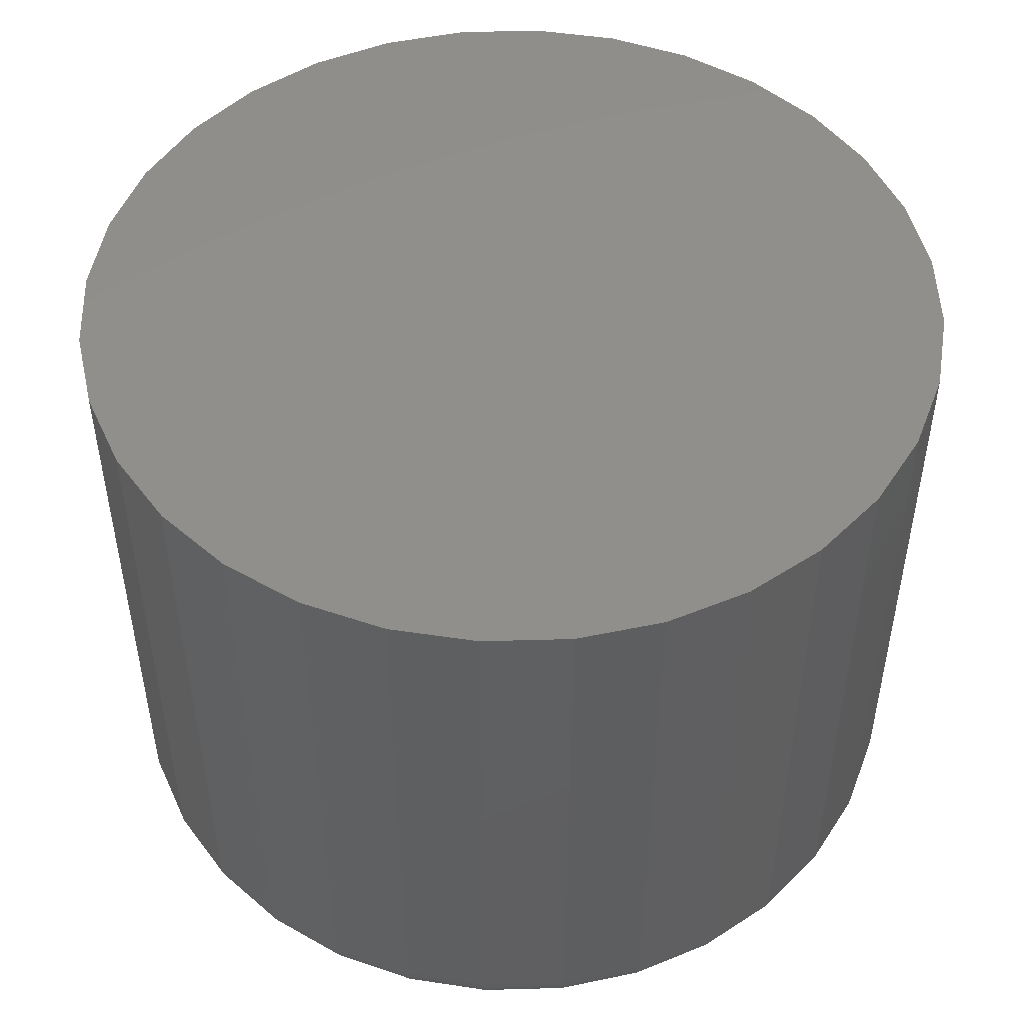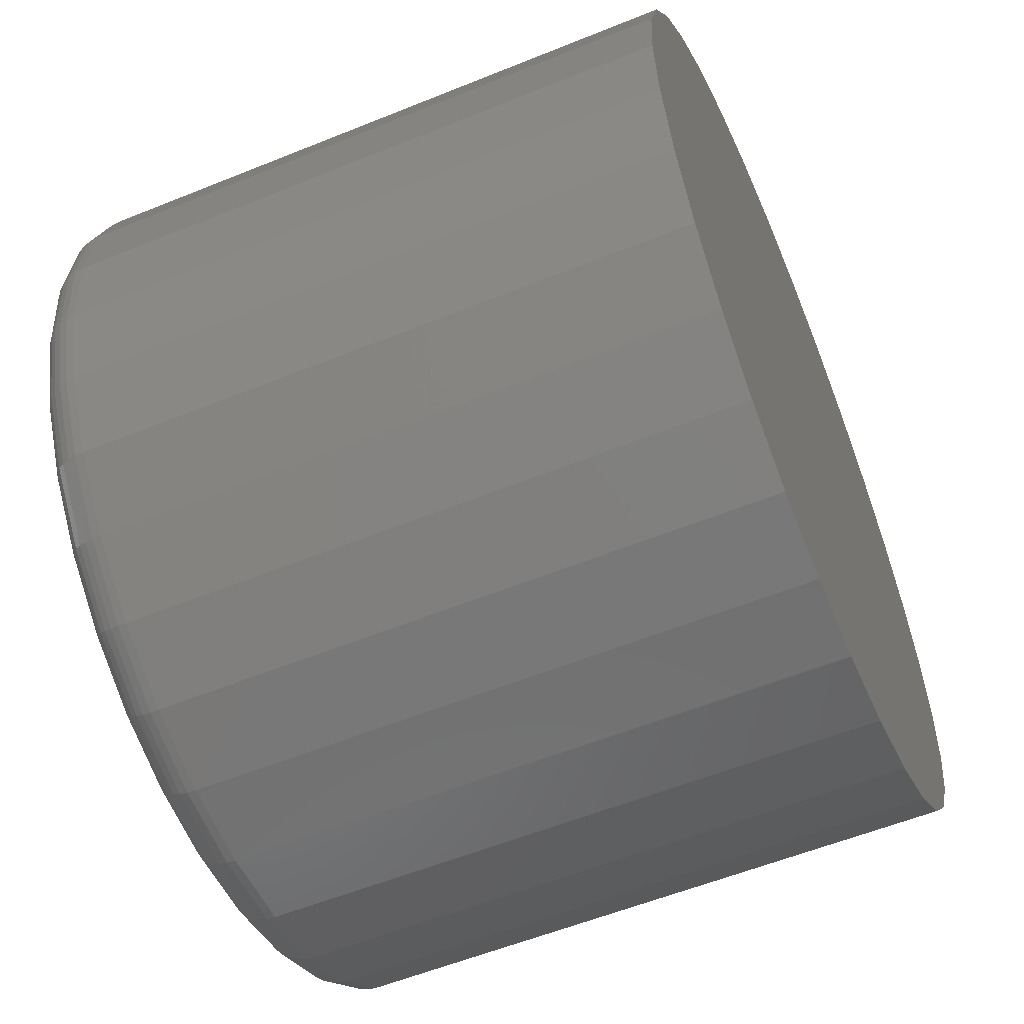
<metadata>
{"format":"stl","ext":"stl","renderer":"f3d","projection":"perspective","resolution":1024,"background":"white","views":[{"elev":49.4,"azim":-52.4,"up":"+Y"},{"elev":-57.1,"azim":112.9,"up":"+Z"}]}
</metadata>
<code>
# stl→obj: 320 verts, 636 faces
v -0.04454 -0.4531 0.2636
v 0.06033 -0.4531 0.2636
v 0.007895 -0.4531 0.2687
v 0.1107 -0.4531 0.2483
v -0.09495 -0.4531 0.2483
v 0.1572 -0.4531 0.2235
v -0.1414 -0.4531 0.2235
v 0.1979 -0.4531 0.19
v -0.1821 -0.4531 0.19
v 0.2314 -0.4531 0.1493
v -0.2156 -0.4531 0.1493
v 0.2562 -0.4531 0.1028
v -0.2404 -0.4531 0.1028
v 0.2715 -0.4531 0.05243
v -0.2557 -0.4531 0.05243
v 0.2766 -0.4531 -1.379e-16
v -0.2609 -0.4531 -2.45e-16
v 0.2715 -0.4531 -0.05243
v -0.2557 -0.4531 -0.05243
v 0.2562 -0.4531 -0.1028
v -0.2404 -0.4531 -0.1028
v 0.2314 -0.4531 -0.1493
v -0.2156 -0.4531 -0.1493
v 0.1979 -0.4531 -0.19
v -0.1821 -0.4531 -0.19
v 0.1572 -0.4531 -0.2235
v -0.1414 -0.4531 -0.2235
v 0.1107 -0.4531 -0.2483
v -0.09495 -0.4531 -0.2483
v 0.06033 -0.4531 -0.2636
v -0.04454 -0.4531 -0.2636
v 0.007895 -0.4531 -0.2687
v 0.3079 1.166e-16 -1.383e-16
v 0.3079 -0.4219 -7.446e-16
v 0.3021 1.159e-16 -0.05853
v 0.3021 -0.4219 -0.05853
v 0.2851 1.14e-16 -0.1148
v 0.2851 -0.4219 -0.1148
v 0.2573 1.11e-16 -0.1667
v 0.2573 -0.4219 -0.1667
v 0.22 1.068e-16 -0.2121
v 0.22 -0.4219 -0.2121
v 0.1746 1.018e-16 -0.2494
v 0.1746 -0.4219 -0.2494
v 0.1227 9.601e-17 -0.2772
v 0.1227 -0.4219 -0.2772
v 0.06642 8.976e-17 -0.2942
v 0.06642 -0.4219 -0.2942
v 0.007895 8.327e-17 -0.3
v 0.007895 -0.4219 -0.3
v -0.05063 7.677e-17 -0.2942
v -0.05063 -0.4219 -0.2942
v -0.1069 7.052e-17 -0.2772
v -0.1069 -0.4219 -0.2772
v -0.1588 6.476e-17 -0.2494
v -0.1588 -0.4219 -0.2494
v -0.2042 5.972e-17 -0.2121
v -0.2042 -0.4219 -0.2121
v -0.2415 5.557e-17 -0.1667
v -0.2415 -0.4219 -0.1667
v -0.2693 5.25e-17 -0.1148
v -0.2693 -0.4219 -0.1148
v -0.2863 5.06e-17 -0.05853
v -0.2863 -0.4219 -0.05853
v -0.2921 4.996e-17 6.151e-16
v -0.2921 -0.4219 8.218e-17
v -0.2863 5.06e-17 0.05853
v -0.2863 -0.4219 0.05853
v -0.2693 5.25e-17 0.1148
v -0.2693 -0.4219 0.1148
v -0.2415 5.557e-17 0.1667
v -0.2415 -0.4219 0.1667
v -0.2042 5.972e-17 0.2121
v -0.2042 -0.4219 0.2121
v -0.1588 6.476e-17 0.2494
v -0.1588 -0.4219 0.2494
v -0.1069 7.052e-17 0.2772
v -0.1069 -0.4219 0.2772
v -0.05063 7.677e-17 0.2942
v -0.05063 -0.4219 0.2942
v 0.007895 8.327e-17 0.3
v 0.007895 -0.4219 0.3
v 0.06642 8.976e-17 0.2942
v 0.06642 -0.4219 0.2942
v 0.1227 9.601e-17 0.2772
v 0.1227 -0.4219 0.2772
v 0.1746 1.018e-16 0.2494
v 0.1746 -0.4219 0.2494
v 0.22 1.068e-16 0.2121
v 0.22 -0.4219 0.2121
v 0.2573 1.11e-16 0.1667
v 0.2573 -0.4219 0.1667
v 0.2851 1.14e-16 0.1148
v 0.2851 -0.4219 0.1148
v 0.3021 1.159e-16 0.05853
v 0.3021 -0.4219 0.05853
v -0.267 -0.4525 7.122e-17
v -0.2617 -0.4525 0.05362
v -0.2728 -0.4507 7.111e-17
v -0.2674 -0.4507 0.05476
v -0.2782 -0.4479 7.094e-17
v -0.2727 -0.4479 0.05582
v -0.283 -0.444 8.458e-17
v -0.2774 -0.444 0.05674
v -0.2868 -0.4392 8.43e-17
v -0.2812 -0.4392 0.0575
v -0.2897 -0.4338 8.398e-17
v -0.284 -0.4338 0.05806
v -0.2915 -0.428 5.587e-17
v -0.2858 -0.428 0.05841
v 0.2775 -0.4525 0.05362
v 0.2827 -0.4525 -6.782e-16
v 0.2832 -0.4507 0.05476
v 0.2886 -0.4507 -6.922e-16
v 0.2885 -0.4479 0.05582
v 0.294 -0.4479 -6.923e-16
v 0.2932 -0.444 0.05674
v 0.2987 -0.444 -6.926e-16
v 0.297 -0.4392 0.0575
v 0.3026 -0.4392 -7.206e-16
v 0.2998 -0.4338 0.05806
v 0.3055 -0.4338 -7.209e-16
v 0.3015 -0.428 0.05841
v 0.3073 -0.428 -7.213e-16
v 0.2618 -0.4525 0.1052
v 0.2672 -0.4507 0.1074
v 0.2722 -0.4479 0.1095
v 0.2766 -0.444 0.1113
v 0.2802 -0.4392 0.1128
v 0.2829 -0.4338 0.1139
v 0.2845 -0.428 0.1146
v 0.2364 -0.4525 0.1527
v 0.2413 -0.4507 0.156
v 0.2458 -0.4479 0.159
v 0.2497 -0.444 0.1616
v 0.253 -0.4392 0.1637
v 0.2554 -0.4338 0.1653
v 0.2568 -0.428 0.1663
v 0.2022 -0.4525 0.1943
v 0.2064 -0.4507 0.1985
v 0.2102 -0.4479 0.2023
v 0.2136 -0.444 0.2057
v 0.2163 -0.4392 0.2084
v 0.2183 -0.4338 0.2104
v 0.2196 -0.428 0.2117
v 0.1606 -0.4525 0.2285
v 0.1638 -0.4507 0.2334
v 0.1668 -0.4479 0.2379
v 0.1695 -0.444 0.2418
v 0.1716 -0.4392 0.2451
v 0.1732 -0.4338 0.2475
v 0.1742 -0.428 0.2489
v 0.1131 -0.4525 0.2539
v 0.1153 -0.4507 0.2593
v 0.1174 -0.4479 0.2643
v 0.1192 -0.444 0.2687
v 0.1207 -0.4392 0.2723
v 0.1218 -0.4338 0.275
v 0.1225 -0.428 0.2766
v 0.06151 -0.4525 0.2696
v 0.06266 -0.4507 0.2753
v 0.06371 -0.4479 0.2806
v 0.06464 -0.444 0.2853
v 0.06539 -0.4392 0.2891
v 0.06596 -0.4338 0.2919
v 0.0663 -0.428 0.2936
v 0.007895 -0.4525 0.2748
v 0.007895 -0.4507 0.2807
v 0.007895 -0.4479 0.2861
v 0.007895 -0.444 0.2908
v 0.007895 -0.4392 0.2947
v 0.007895 -0.4338 0.2976
v 0.007895 -0.428 0.2994
v -0.04573 -0.4525 0.2696
v -0.04687 -0.4507 0.2753
v -0.04792 -0.4479 0.2806
v -0.04885 -0.444 0.2853
v -0.0496 -0.4392 0.2891
v -0.05017 -0.4338 0.2919
v -0.05052 -0.428 0.2936
v -0.09728 -0.4525 0.2539
v -0.09953 -0.4507 0.2593
v -0.1016 -0.4479 0.2643
v -0.1034 -0.444 0.2687
v -0.1049 -0.4392 0.2723
v -0.106 -0.4338 0.275
v -0.1067 -0.428 0.2766
v -0.1448 -0.4525 0.2285
v -0.1481 -0.4507 0.2334
v -0.1511 -0.4479 0.2379
v -0.1537 -0.444 0.2418
v -0.1559 -0.4392 0.2451
v -0.1575 -0.4338 0.2475
v -0.1584 -0.428 0.2489
v -0.1865 -0.4525 0.1943
v -0.1906 -0.4507 0.1985
v -0.1944 -0.4479 0.2023
v -0.1978 -0.444 0.2057
v -0.2005 -0.4392 0.2084
v -0.2026 -0.4338 0.2104
v -0.2038 -0.428 0.2117
v -0.2206 -0.4525 0.1527
v -0.2255 -0.4507 0.156
v -0.23 -0.4479 0.159
v -0.2339 -0.444 0.1616
v -0.2372 -0.4392 0.1637
v -0.2396 -0.4338 0.1653
v -0.241 -0.428 0.1663
v -0.246 -0.4525 0.1052
v -0.2514 -0.4507 0.1074
v -0.2564 -0.4479 0.1095
v -0.2608 -0.444 0.1113
v -0.2644 -0.4392 0.1128
v -0.2671 -0.4338 0.1139
v -0.2687 -0.428 0.1146
v 0.2775 -0.4525 -0.05362
v 0.2832 -0.4507 -0.05476
v 0.2885 -0.4479 -0.05582
v 0.2932 -0.444 -0.05674
v 0.297 -0.4392 -0.0575
v 0.2998 -0.4338 -0.05806
v 0.3015 -0.428 -0.05841
v -0.2617 -0.4525 -0.05362
v -0.2674 -0.4507 -0.05476
v -0.2727 -0.4479 -0.05582
v -0.2774 -0.444 -0.05674
v -0.2812 -0.4392 -0.0575
v -0.284 -0.4338 -0.05806
v -0.2858 -0.428 -0.05841
v -0.246 -0.4525 -0.1052
v -0.2514 -0.4507 -0.1074
v -0.2564 -0.4479 -0.1095
v -0.2608 -0.444 -0.1113
v -0.2644 -0.4392 -0.1128
v -0.2671 -0.4338 -0.1139
v -0.2687 -0.428 -0.1146
v -0.2206 -0.4525 -0.1527
v -0.2255 -0.4507 -0.156
v -0.23 -0.4479 -0.159
v -0.2339 -0.444 -0.1616
v -0.2372 -0.4392 -0.1637
v -0.2396 -0.4338 -0.1653
v -0.241 -0.428 -0.1663
v -0.1865 -0.4525 -0.1943
v -0.1906 -0.4507 -0.1985
v -0.1944 -0.4479 -0.2023
v -0.1978 -0.444 -0.2057
v -0.2005 -0.4392 -0.2084
v -0.2026 -0.4338 -0.2104
v -0.2038 -0.428 -0.2117
v -0.1448 -0.4525 -0.2285
v -0.1481 -0.4507 -0.2334
v -0.1511 -0.4479 -0.2379
v -0.1537 -0.444 -0.2418
v -0.1559 -0.4392 -0.2451
v -0.1575 -0.4338 -0.2475
v -0.1584 -0.428 -0.2489
v -0.09728 -0.4525 -0.2539
v -0.09953 -0.4507 -0.2593
v -0.1016 -0.4479 -0.2643
v -0.1034 -0.444 -0.2687
v -0.1049 -0.4392 -0.2723
v -0.106 -0.4338 -0.275
v -0.1067 -0.428 -0.2766
v -0.04573 -0.4525 -0.2696
v -0.04687 -0.4507 -0.2753
v -0.04792 -0.4479 -0.2806
v -0.04885 -0.444 -0.2853
v -0.0496 -0.4392 -0.2891
v -0.05017 -0.4338 -0.2919
v -0.05052 -0.428 -0.2936
v 0.007895 -0.4525 -0.2748
v 0.007895 -0.4507 -0.2807
v 0.007895 -0.4479 -0.2861
v 0.007895 -0.444 -0.2908
v 0.007895 -0.4392 -0.2947
v 0.007895 -0.4338 -0.2976
v 0.007895 -0.428 -0.2994
v 0.06151 -0.4525 -0.2696
v 0.06266 -0.4507 -0.2753
v 0.06371 -0.4479 -0.2806
v 0.06464 -0.444 -0.2853
v 0.06539 -0.4392 -0.2891
v 0.06596 -0.4338 -0.2919
v 0.0663 -0.428 -0.2936
v 0.1131 -0.4525 -0.2539
v 0.1153 -0.4507 -0.2593
v 0.1174 -0.4479 -0.2643
v 0.1192 -0.444 -0.2687
v 0.1207 -0.4392 -0.2723
v 0.1218 -0.4338 -0.275
v 0.1225 -0.428 -0.2766
v 0.1606 -0.4525 -0.2285
v 0.1638 -0.4507 -0.2334
v 0.1668 -0.4479 -0.2379
v 0.1695 -0.444 -0.2418
v 0.1716 -0.4392 -0.2451
v 0.1732 -0.4338 -0.2475
v 0.1742 -0.428 -0.2489
v 0.2022 -0.4525 -0.1943
v 0.2064 -0.4507 -0.1985
v 0.2102 -0.4479 -0.2023
v 0.2136 -0.444 -0.2057
v 0.2163 -0.4392 -0.2084
v 0.2183 -0.4338 -0.2104
v 0.2196 -0.428 -0.2117
v 0.2364 -0.4525 -0.1527
v 0.2413 -0.4507 -0.156
v 0.2458 -0.4479 -0.159
v 0.2497 -0.444 -0.1616
v 0.253 -0.4392 -0.1637
v 0.2554 -0.4338 -0.1653
v 0.2568 -0.428 -0.1663
v 0.2618 -0.4525 -0.1052
v 0.2672 -0.4507 -0.1074
v 0.2722 -0.4479 -0.1095
v 0.2766 -0.444 -0.1113
v 0.2802 -0.4392 -0.1128
v 0.2829 -0.4338 -0.1139
v 0.2845 -0.428 -0.1146
f 1 2 3
f 2 1 4
f 4 1 5
f 4 5 6
f 6 5 7
f 6 7 8
f 8 7 9
f 8 9 10
f 10 9 11
f 10 11 12
f 12 11 13
f 12 13 14
f 14 13 15
f 14 15 16
f 16 15 17
f 16 17 18
f 18 17 19
f 18 19 20
f 20 19 21
f 20 21 22
f 22 21 23
f 22 23 24
f 24 23 25
f 24 25 26
f 26 25 27
f 26 27 28
f 28 27 29
f 28 29 30
f 30 29 31
f 30 31 32
f 33 34 35
f 35 34 36
f 35 36 37
f 37 36 38
f 37 38 39
f 39 38 40
f 39 40 41
f 41 40 42
f 41 42 43
f 43 42 44
f 43 44 45
f 45 44 46
f 45 46 47
f 47 46 48
f 47 48 49
f 49 48 50
f 49 50 51
f 51 50 52
f 51 52 53
f 53 52 54
f 53 54 55
f 55 54 56
f 55 56 57
f 57 56 58
f 57 58 59
f 59 58 60
f 59 60 61
f 61 60 62
f 61 62 63
f 63 62 64
f 63 64 65
f 65 64 66
f 65 66 67
f 67 66 68
f 67 68 69
f 69 68 70
f 69 70 71
f 71 70 72
f 71 72 73
f 73 72 74
f 73 74 75
f 75 74 76
f 75 76 77
f 77 76 78
f 77 78 79
f 79 78 80
f 79 80 81
f 81 80 82
f 81 82 83
f 83 82 84
f 83 84 85
f 85 84 86
f 85 86 87
f 87 86 88
f 87 88 89
f 89 88 90
f 89 90 91
f 91 90 92
f 91 92 93
f 93 92 94
f 93 94 95
f 95 94 96
f 95 96 33
f 33 96 34
f 17 15 97
f 97 15 98
f 97 98 99
f 99 98 100
f 99 100 101
f 101 100 102
f 101 102 103
f 103 102 104
f 103 104 105
f 105 104 106
f 105 106 107
f 107 106 108
f 107 108 109
f 109 108 110
f 109 110 66
f 66 110 68
f 14 16 111
f 111 16 112
f 111 112 113
f 113 112 114
f 113 114 115
f 115 114 116
f 115 116 117
f 117 116 118
f 117 118 119
f 119 118 120
f 119 120 121
f 121 120 122
f 121 122 123
f 123 122 124
f 123 124 96
f 96 124 34
f 12 14 125
f 125 14 111
f 125 111 126
f 126 111 113
f 126 113 127
f 127 113 115
f 127 115 128
f 128 115 117
f 128 117 129
f 129 117 119
f 129 119 130
f 130 119 121
f 130 121 131
f 131 121 123
f 131 123 94
f 94 123 96
f 10 12 132
f 132 12 125
f 132 125 133
f 133 125 126
f 133 126 134
f 134 126 127
f 134 127 135
f 135 127 128
f 135 128 136
f 136 128 129
f 136 129 137
f 137 129 130
f 137 130 138
f 138 130 131
f 138 131 92
f 92 131 94
f 8 10 139
f 139 10 132
f 139 132 140
f 140 132 133
f 140 133 141
f 141 133 134
f 141 134 142
f 142 134 135
f 142 135 143
f 143 135 136
f 143 136 144
f 144 136 137
f 144 137 145
f 145 137 138
f 145 138 90
f 90 138 92
f 6 8 146
f 146 8 139
f 146 139 147
f 147 139 140
f 147 140 148
f 148 140 141
f 148 141 149
f 149 141 142
f 149 142 150
f 150 142 143
f 150 143 151
f 151 143 144
f 151 144 152
f 152 144 145
f 152 145 88
f 88 145 90
f 4 6 153
f 153 6 146
f 153 146 154
f 154 146 147
f 154 147 155
f 155 147 148
f 155 148 156
f 156 148 149
f 156 149 157
f 157 149 150
f 157 150 158
f 158 150 151
f 158 151 159
f 159 151 152
f 159 152 86
f 86 152 88
f 2 4 160
f 160 4 153
f 160 153 161
f 161 153 154
f 161 154 162
f 162 154 155
f 162 155 163
f 163 155 156
f 163 156 164
f 164 156 157
f 164 157 165
f 165 157 158
f 165 158 166
f 166 158 159
f 166 159 84
f 84 159 86
f 3 2 167
f 167 2 160
f 167 160 168
f 168 160 161
f 168 161 169
f 169 161 162
f 169 162 170
f 170 162 163
f 170 163 171
f 171 163 164
f 171 164 172
f 172 164 165
f 172 165 173
f 173 165 166
f 173 166 82
f 82 166 84
f 1 3 174
f 174 3 167
f 174 167 175
f 175 167 168
f 175 168 176
f 176 168 169
f 176 169 177
f 177 169 170
f 177 170 178
f 178 170 171
f 178 171 179
f 179 171 172
f 179 172 180
f 180 172 173
f 180 173 80
f 80 173 82
f 5 1 181
f 181 1 174
f 181 174 182
f 182 174 175
f 182 175 183
f 183 175 176
f 183 176 184
f 184 176 177
f 184 177 185
f 185 177 178
f 185 178 186
f 186 178 179
f 186 179 187
f 187 179 180
f 187 180 78
f 78 180 80
f 7 5 188
f 188 5 181
f 188 181 189
f 189 181 182
f 189 182 190
f 190 182 183
f 190 183 191
f 191 183 184
f 191 184 192
f 192 184 185
f 192 185 193
f 193 185 186
f 193 186 194
f 194 186 187
f 194 187 76
f 76 187 78
f 9 7 195
f 195 7 188
f 195 188 196
f 196 188 189
f 196 189 197
f 197 189 190
f 197 190 198
f 198 190 191
f 198 191 199
f 199 191 192
f 199 192 200
f 200 192 193
f 200 193 201
f 201 193 194
f 201 194 74
f 74 194 76
f 11 9 202
f 202 9 195
f 202 195 203
f 203 195 196
f 203 196 204
f 204 196 197
f 204 197 205
f 205 197 198
f 205 198 206
f 206 198 199
f 206 199 207
f 207 199 200
f 207 200 208
f 208 200 201
f 208 201 72
f 72 201 74
f 13 11 209
f 209 11 202
f 209 202 210
f 210 202 203
f 210 203 211
f 211 203 204
f 211 204 212
f 212 204 205
f 212 205 213
f 213 205 206
f 213 206 214
f 214 206 207
f 214 207 215
f 215 207 208
f 215 208 70
f 70 208 72
f 15 13 98
f 98 13 209
f 98 209 100
f 100 209 210
f 100 210 102
f 102 210 211
f 102 211 104
f 104 211 212
f 104 212 106
f 106 212 213
f 106 213 108
f 108 213 214
f 108 214 110
f 110 214 215
f 110 215 68
f 68 215 70
f 16 18 112
f 112 18 216
f 112 216 114
f 114 216 217
f 114 217 116
f 116 217 218
f 116 218 118
f 118 218 219
f 118 219 120
f 120 219 220
f 120 220 122
f 122 220 221
f 122 221 124
f 124 221 222
f 124 222 34
f 34 222 36
f 19 17 223
f 223 17 97
f 223 97 224
f 224 97 99
f 224 99 225
f 225 99 101
f 225 101 226
f 226 101 103
f 226 103 227
f 227 103 105
f 227 105 228
f 228 105 107
f 228 107 229
f 229 107 109
f 229 109 64
f 64 109 66
f 21 19 230
f 230 19 223
f 230 223 231
f 231 223 224
f 231 224 232
f 232 224 225
f 232 225 233
f 233 225 226
f 233 226 234
f 234 226 227
f 234 227 235
f 235 227 228
f 235 228 236
f 236 228 229
f 236 229 62
f 62 229 64
f 23 21 237
f 237 21 230
f 237 230 238
f 238 230 231
f 238 231 239
f 239 231 232
f 239 232 240
f 240 232 233
f 240 233 241
f 241 233 234
f 241 234 242
f 242 234 235
f 242 235 243
f 243 235 236
f 243 236 60
f 60 236 62
f 25 23 244
f 244 23 237
f 244 237 245
f 245 237 238
f 245 238 246
f 246 238 239
f 246 239 247
f 247 239 240
f 247 240 248
f 248 240 241
f 248 241 249
f 249 241 242
f 249 242 250
f 250 242 243
f 250 243 58
f 58 243 60
f 27 25 251
f 251 25 244
f 251 244 252
f 252 244 245
f 252 245 253
f 253 245 246
f 253 246 254
f 254 246 247
f 254 247 255
f 255 247 248
f 255 248 256
f 256 248 249
f 256 249 257
f 257 249 250
f 257 250 56
f 56 250 58
f 29 27 258
f 258 27 251
f 258 251 259
f 259 251 252
f 259 252 260
f 260 252 253
f 260 253 261
f 261 253 254
f 261 254 262
f 262 254 255
f 262 255 263
f 263 255 256
f 263 256 264
f 264 256 257
f 264 257 54
f 54 257 56
f 31 29 265
f 265 29 258
f 265 258 266
f 266 258 259
f 266 259 267
f 267 259 260
f 267 260 268
f 268 260 261
f 268 261 269
f 269 261 262
f 269 262 270
f 270 262 263
f 270 263 271
f 271 263 264
f 271 264 52
f 52 264 54
f 32 31 272
f 272 31 265
f 272 265 273
f 273 265 266
f 273 266 274
f 274 266 267
f 274 267 275
f 275 267 268
f 275 268 276
f 276 268 269
f 276 269 277
f 277 269 270
f 277 270 278
f 278 270 271
f 278 271 50
f 50 271 52
f 30 32 279
f 279 32 272
f 279 272 280
f 280 272 273
f 280 273 281
f 281 273 274
f 281 274 282
f 282 274 275
f 282 275 283
f 283 275 276
f 283 276 284
f 284 276 277
f 284 277 285
f 285 277 278
f 285 278 48
f 48 278 50
f 28 30 286
f 286 30 279
f 286 279 287
f 287 279 280
f 287 280 288
f 288 280 281
f 288 281 289
f 289 281 282
f 289 282 290
f 290 282 283
f 290 283 291
f 291 283 284
f 291 284 292
f 292 284 285
f 292 285 46
f 46 285 48
f 26 28 293
f 293 28 286
f 293 286 294
f 294 286 287
f 294 287 295
f 295 287 288
f 295 288 296
f 296 288 289
f 296 289 297
f 297 289 290
f 297 290 298
f 298 290 291
f 298 291 299
f 299 291 292
f 299 292 44
f 44 292 46
f 24 26 300
f 300 26 293
f 300 293 301
f 301 293 294
f 301 294 302
f 302 294 295
f 302 295 303
f 303 295 296
f 303 296 304
f 304 296 297
f 304 297 305
f 305 297 298
f 305 298 306
f 306 298 299
f 306 299 42
f 42 299 44
f 22 24 307
f 307 24 300
f 307 300 308
f 308 300 301
f 308 301 309
f 309 301 302
f 309 302 310
f 310 302 303
f 310 303 311
f 311 303 304
f 311 304 312
f 312 304 305
f 312 305 313
f 313 305 306
f 313 306 40
f 40 306 42
f 20 22 314
f 314 22 307
f 314 307 315
f 315 307 308
f 315 308 316
f 316 308 309
f 316 309 317
f 317 309 310
f 317 310 318
f 318 310 311
f 318 311 319
f 319 311 312
f 319 312 320
f 320 312 313
f 320 313 38
f 38 313 40
f 18 20 216
f 216 20 314
f 216 314 217
f 217 314 315
f 217 315 218
f 218 315 316
f 218 316 219
f 219 316 317
f 219 317 220
f 220 317 318
f 220 318 221
f 221 318 319
f 221 319 222
f 222 319 320
f 222 320 36
f 36 320 38
f 81 83 79
f 49 51 47
f 47 51 53
f 47 53 45
f 45 53 55
f 45 55 43
f 43 55 57
f 43 57 41
f 41 57 59
f 41 59 39
f 39 59 61
f 39 61 37
f 37 61 63
f 37 63 35
f 35 63 65
f 35 65 33
f 33 65 67
f 33 67 95
f 95 67 69
f 95 69 93
f 93 69 71
f 93 71 91
f 91 71 73
f 91 73 89
f 89 73 75
f 89 75 87
f 87 75 77
f 87 77 85
f 85 77 79
f 85 79 83

</code>
